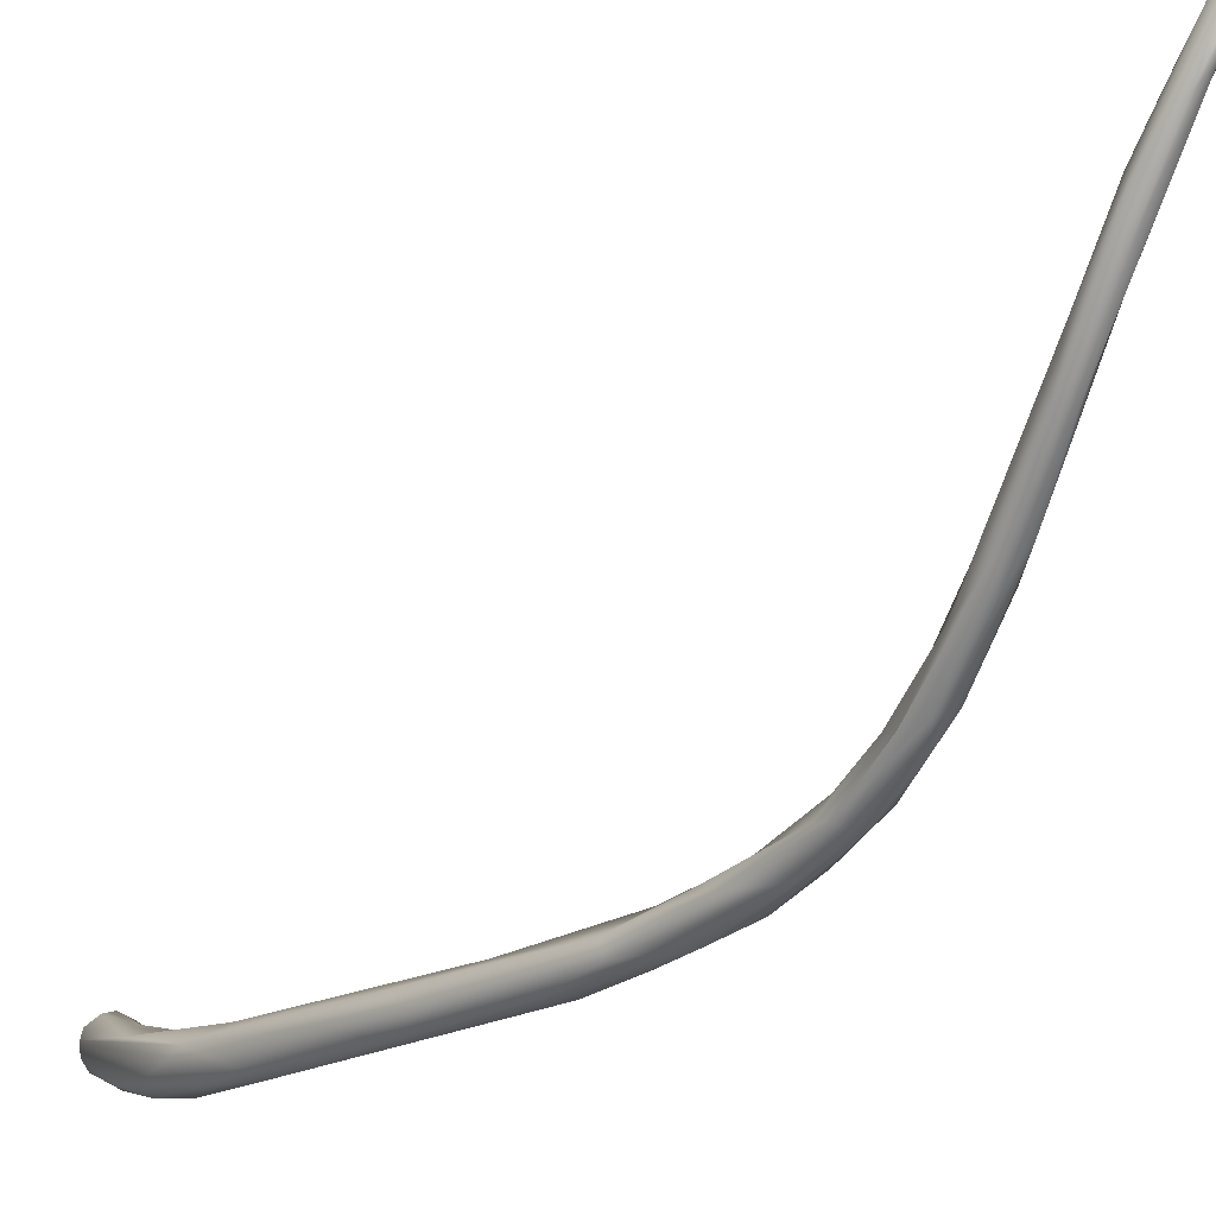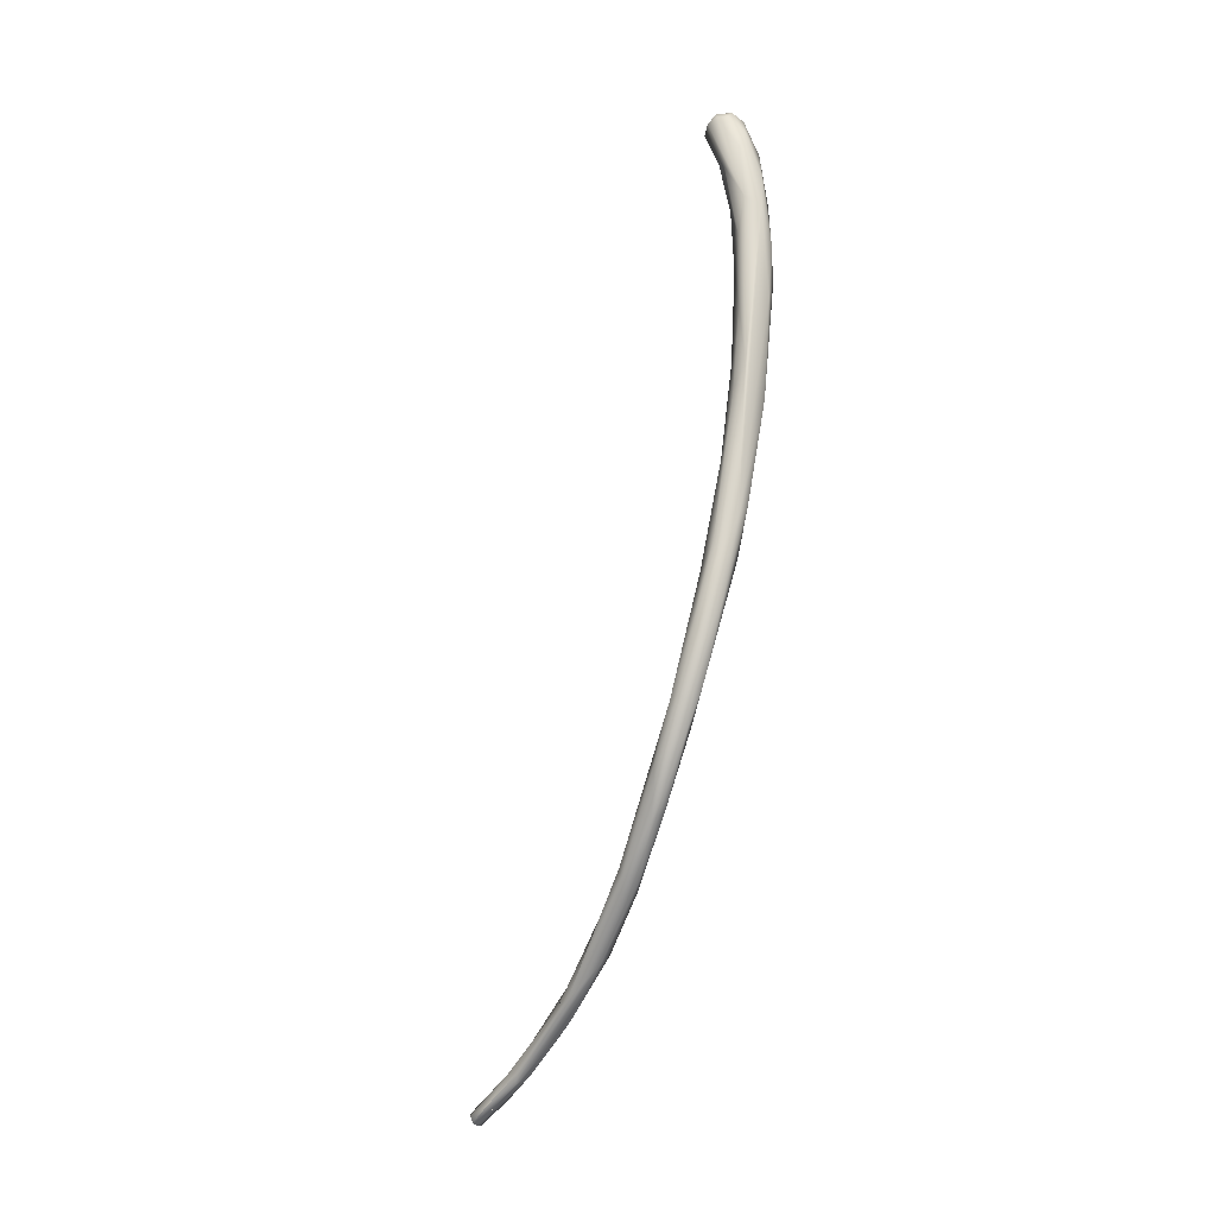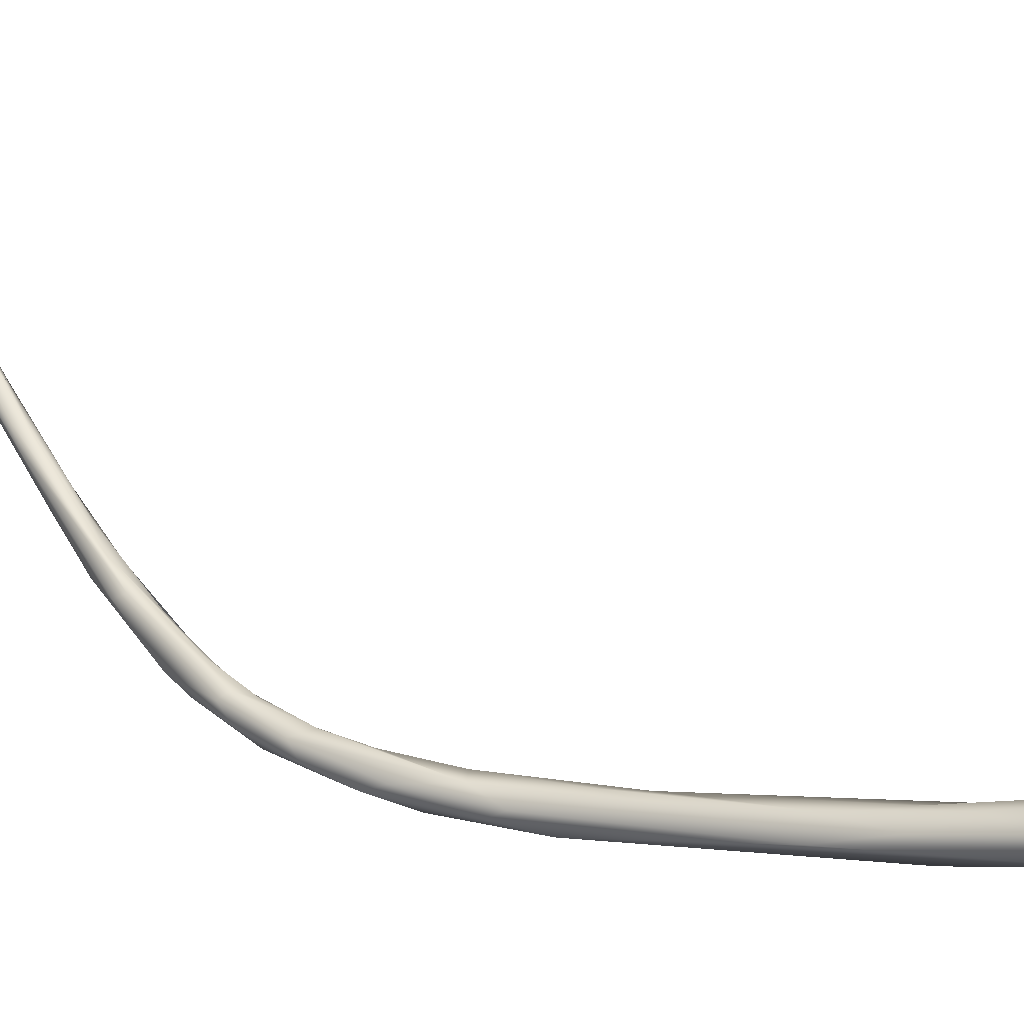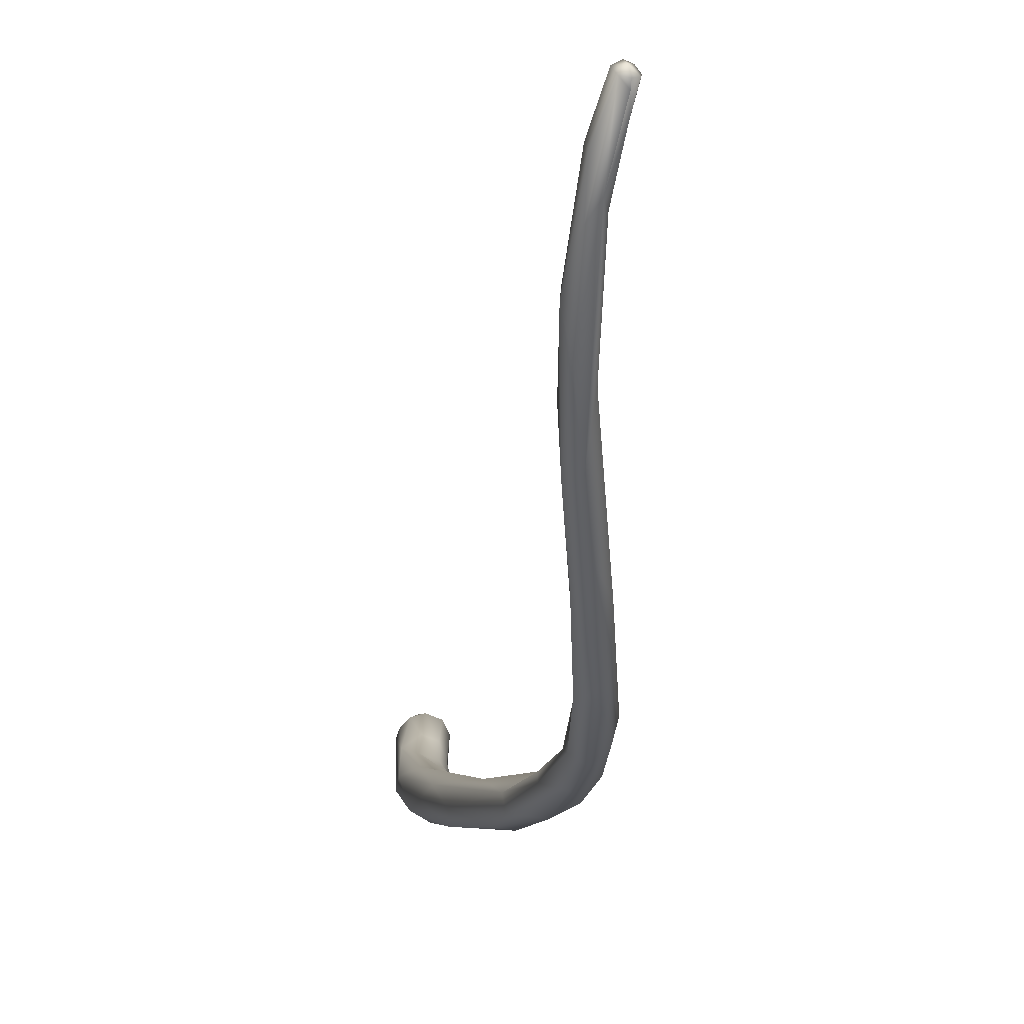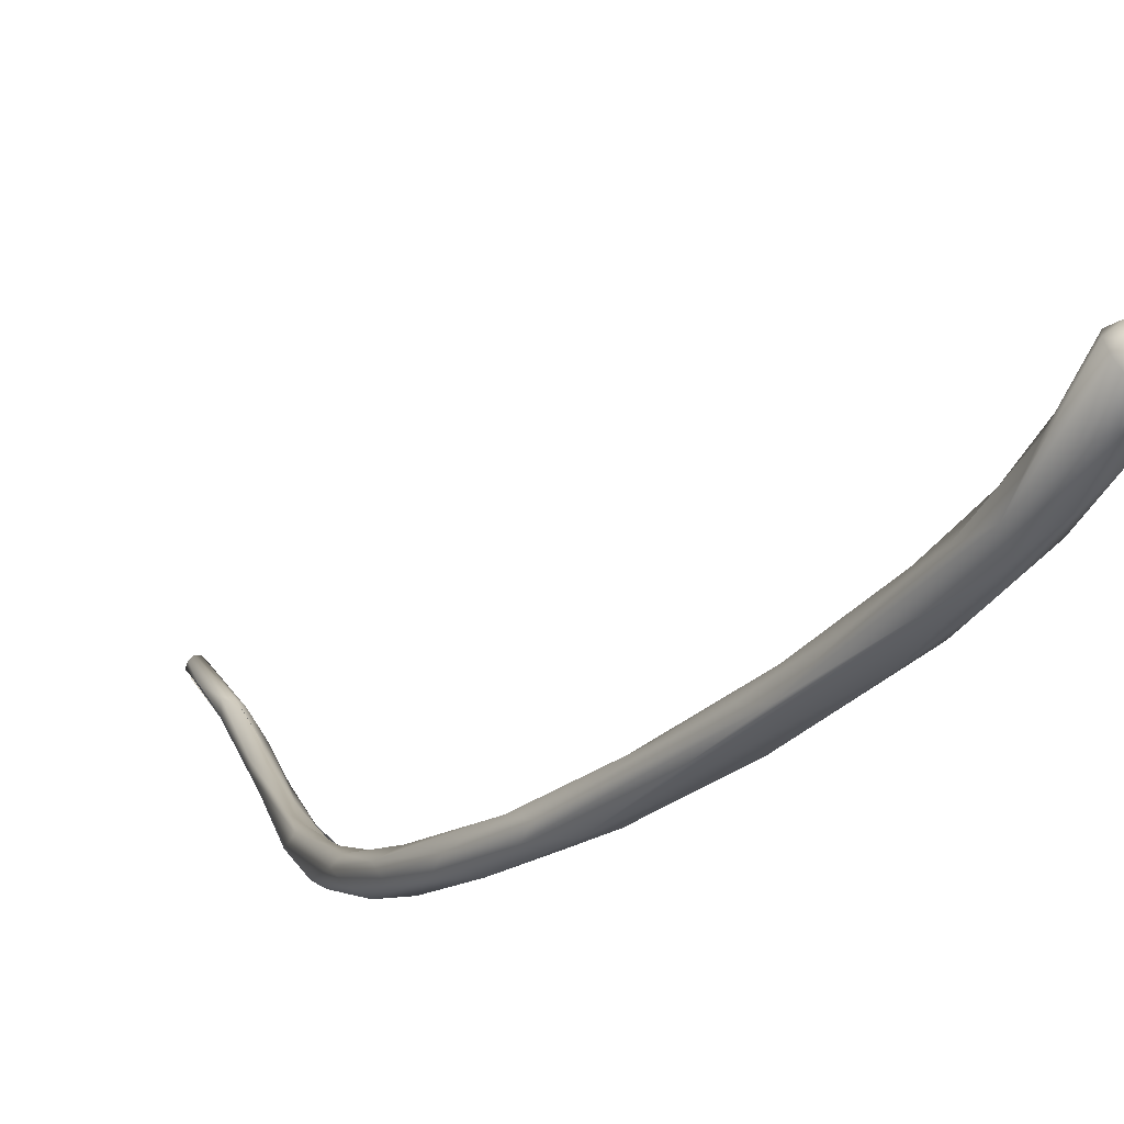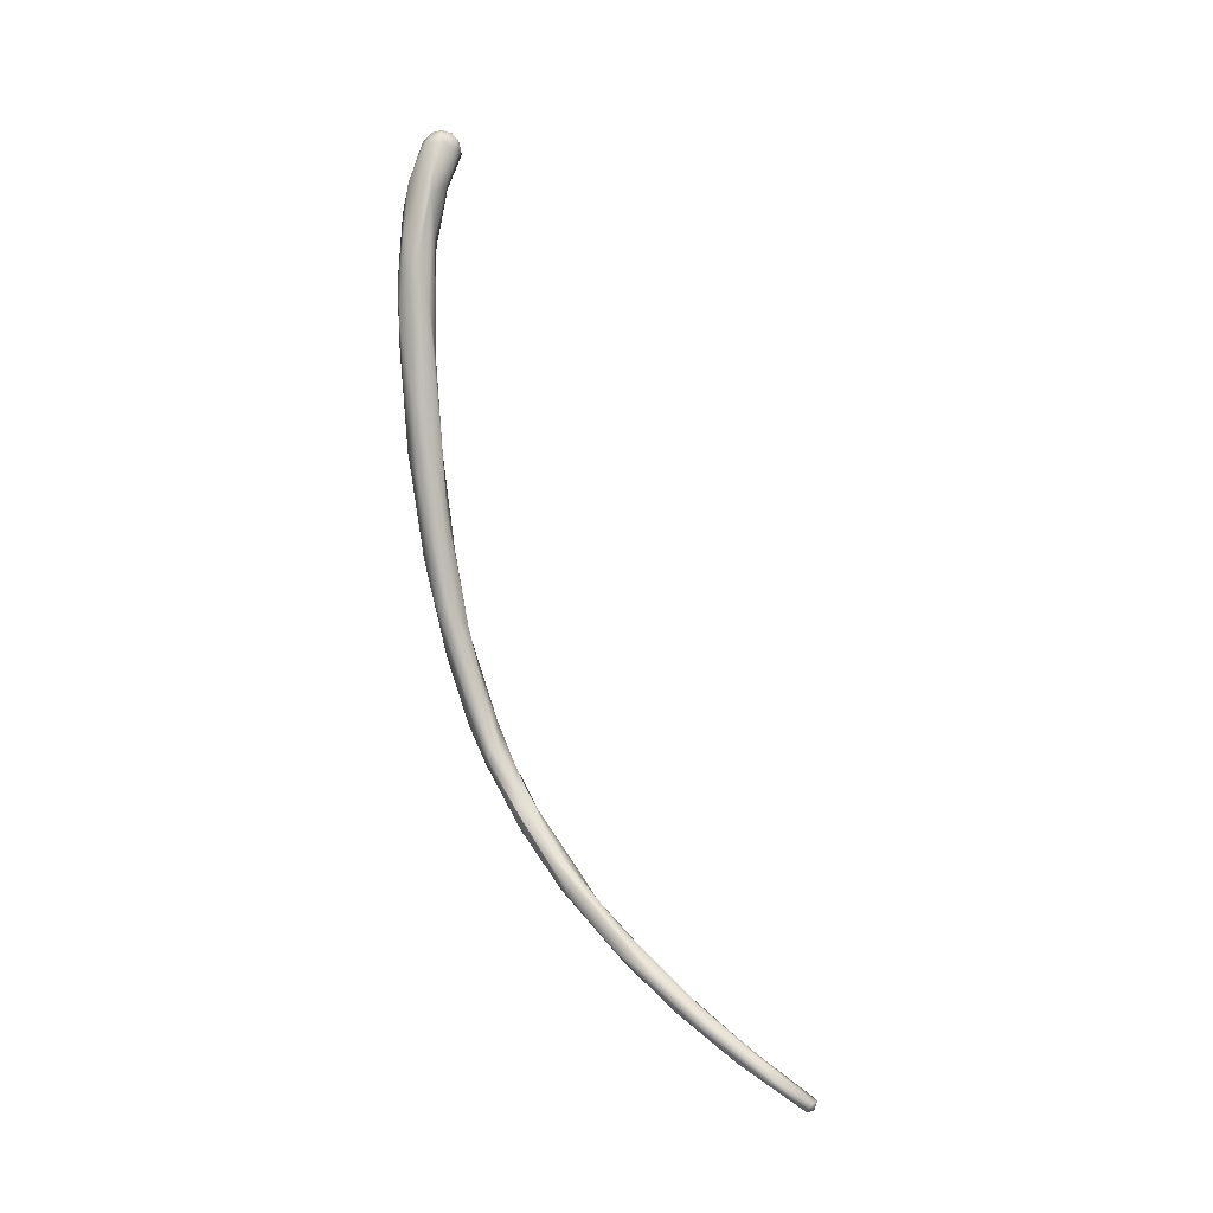
<metadata>
{"format":"obj","ext":"obj","renderer":"f3d","projection":"perspective","resolution":1024,"background":"white","views":[{"elev":-14.2,"azim":-38.1,"up":"+Z"},{"elev":-20.2,"azim":140.8,"up":"+Y"},{"elev":-6.8,"azim":118.3,"up":"+Z"},{"elev":0.6,"azim":-7.1,"up":"+Z"},{"elev":-36.4,"azim":147.9,"up":"+Z"},{"elev":0.8,"azim":-68.7,"up":"+Y"}]}
</metadata>
<code>
o FJ1686.obj_grp1.561
v -0.2431 -0.5721 7.293
v -0.2432 -0.5767 7.295
v -0.242 -0.5596 7.297
v -0.2429 -0.5841 7.292
v -0.2429 -0.5941 7.294
v -0.2418 -0.5595 7.295
v -0.2406 -0.559 7.294
v -0.2394 -0.5621 7.293
v -0.2387 -0.5583 7.295
v -0.2419 -0.5647 7.293
v -0.2409 -0.5689 7.291
v -0.2421 -0.5787 7.291
v -0.2402 -0.5739 7.291
v -0.2412 -0.5871 7.291
v -0.241 -0.6017 7.292
v -0.2416 -0.6061 7.294
v -0.2386 -0.6235 7.296
v -0.239 -0.6165 7.294
v -0.2416 -0.5594 7.298
v -0.2409 -0.558 7.297
v -0.2401 -0.5578 7.295
v -0.2398 -0.5575 7.297
v -0.2385 -0.5575 7.296
v -0.2391 -0.5578 7.298
v -0.2421 -0.5664 7.296
v -0.2408 -0.5722 7.296
v -0.2399 -0.5653 7.298
v -0.2389 -0.5733 7.296
v -0.2417 -0.5814 7.296
v -0.239 -0.5823 7.295
v -0.242 -0.5973 7.296
v -0.2395 -0.5882 7.296
v -0.2389 -0.6106 7.297
v -0.2388 -0.6226 7.297
v -0.2406 -0.5606 7.299
v -0.2397 -0.559 7.299
v -0.239 -0.5603 7.299
v -0.241 -0.6719 7.329
v -0.2403 -0.6692 7.323
v -0.2389 -0.6705 7.323
v -0.2415 -0.6774 7.336
v -0.2383 -0.6654 7.322
v -0.2416 -0.6779 7.335
v -0.2406 -0.6765 7.331
v -0.2399 -0.6752 7.334
v -0.2406 -0.6803 7.341
v -0.2388 -0.6721 7.33
v -0.2398 -0.6799 7.341
v -0.2407 -0.6824 7.34
v -0.2396 -0.6835 7.342
v -0.2407 -0.6849 7.344
v -0.2409 -0.6842 7.345
v -0.2398 -0.6813 7.342
v -0.2396 -0.687 7.35
v -0.2388 -0.6869 7.35
v -0.2394 -0.6883 7.349
v -0.2377 -0.5593 7.294
v -0.2382 -0.5647 7.293
v -0.2368 -0.5593 7.296
v -0.2383 -0.5726 7.292
v -0.2381 -0.5778 7.293
v -0.2376 -0.5669 7.295
v -0.2382 -0.597 7.293
v -0.2381 -0.5885 7.294
v -0.2375 -0.6003 7.294
v -0.2371 -0.6185 7.294
v -0.2383 -0.5961 7.295
v -0.2351 -0.6238 7.295
v -0.2348 -0.6216 7.296
v -0.2376 -0.5586 7.298
v -0.2372 -0.5583 7.296
v -0.2365 -0.5597 7.297
v -0.2373 -0.5605 7.299
v -0.2382 -0.5654 7.297
v -0.2369 -0.6087 7.296
v -0.2371 -0.615 7.298
v -0.2345 -0.6253 7.298
v -0.2362 -0.626 7.299
v -0.2368 -0.63 7.3
v -0.2359 -0.6301 7.296
v -0.2373 -0.6339 7.299
v -0.2356 -0.6396 7.299
v -0.2364 -0.6443 7.302
v -0.2365 -0.6424 7.302
v -0.2354 -0.6343 7.301
v -0.2362 -0.6442 7.304
v -0.2369 -0.6514 7.307
v -0.2365 -0.6495 7.307
v -0.2369 -0.6514 7.307
v -0.2363 -0.654 7.307
v -0.2348 -0.6487 7.308
v -0.2366 -0.6539 7.311
v -0.2388 -0.6626 7.316
v -0.2379 -0.6572 7.313
v -0.2375 -0.6617 7.314
v -0.2348 -0.6551 7.308
v -0.2371 -0.6647 7.317
v -0.2347 -0.6522 7.306
v -0.2367 -0.6629 7.319
v -0.2371 -0.6571 7.314
v -0.2385 -0.6622 7.318
v -0.2385 -0.6622 7.318
v -0.2354 -0.6612 7.315
v -0.2355 -0.6598 7.315
v -0.2385 -0.6741 7.33
v -0.2386 -0.6748 7.332
v -0.2389 -0.6823 7.343
v -0.239 -0.6823 7.341
v -0.2383 -0.6859 7.346
v -0.2383 -0.6859 7.346
v -0.2381 -0.6868 7.35
v -0.2385 -0.6884 7.349
v -0.2385 -0.688 7.348
v -0.2387 -0.6881 7.35
v -0.2378 -0.688 7.349
v -0.2376 -0.6871 7.349
v -0.234 -0.635 7.297
v -0.2334 -0.6321 7.298
v -0.2342 -0.6393 7.303
v -0.2331 -0.6405 7.3
v -0.2327 -0.6415 7.302
v -0.2348 -0.6451 7.301
v -0.2333 -0.6473 7.303
v -0.233 -0.6487 7.305
v -0.2343 -0.6449 7.305
v -0.2335 -0.6477 7.306
v -0.235 -0.6512 7.309
f 1 4 2
f 4 5 2
f 7 9 8
f 6 7 10
f 8 10 7
f 1 6 10
f 8 11 10
f 11 8 13
f 1 2 3
f 1 10 11
f 1 11 12
f 12 11 13
f 12 13 14
f 1 12 4
f 4 12 14
f 4 15 5
f 15 4 14
f 15 16 5
f 16 18 17
f 16 15 18
f 20 21 6
f 3 20 6
f 19 20 3
f 7 6 21
f 21 20 22
f 7 21 9
f 23 21 22
f 22 20 24
f 6 1 3
f 3 25 19
f 25 26 27
f 25 3 2
f 27 26 28
f 25 2 29
f 25 29 26
f 28 26 30
f 31 29 2
f 32 30 26
f 26 29 32
f 5 31 2
f 5 16 31
f 29 31 33
f 16 34 31
f 31 34 33
f 32 29 33
f 16 17 34
f 36 20 19
f 35 36 19
f 37 36 35
f 36 24 20
f 35 19 25
f 35 25 27
f 35 27 37
f 41 42 38
f 43 38 39
f 40 44 39
f 42 41 45
f 38 43 41
f 39 44 43
f 46 45 41
f 45 48 47
f 43 44 49
f 44 40 50
f 43 49 51
f 49 44 50
f 46 41 52
f 53 45 46
f 43 52 41
f 43 51 52
f 46 52 54
f 51 49 56
f 53 46 55
f 51 56 52
f 56 54 52
f 55 46 54
f 9 57 8
f 57 58 8
f 58 57 59
f 60 58 59
f 58 13 8
f 60 13 58
f 60 62 61
f 60 63 13
f 60 61 63
f 61 30 64
f 63 61 64
f 63 64 65
f 63 66 13
f 64 67 65
f 66 14 13
f 14 66 15
f 66 18 15
f 66 63 68
f 68 63 69
f 21 23 9
f 23 22 24
f 24 70 23
f 9 23 71
f 9 71 57
f 23 70 71
f 71 59 57
f 59 71 72
f 71 70 72
f 60 59 72
f 60 72 62
f 27 74 37
f 73 74 62
f 72 73 62
f 62 74 28
f 74 27 28
f 61 62 28
f 30 61 28
f 30 32 67
f 64 30 67
f 32 33 67
f 67 75 65
f 76 75 67
f 67 33 76
f 63 65 69
f 65 75 69
f 75 77 69
f 76 33 78
f 33 34 78
f 77 75 76
f 79 78 34
f 80 18 66
f 80 17 18
f 68 80 66
f 81 79 34
f 17 81 34
f 82 17 80
f 70 24 36
f 70 36 37
f 70 37 73
f 73 72 70
f 73 37 74
f 79 81 84
f 81 83 84
f 82 81 17
f 84 85 79
f 81 82 83
f 82 122 83
f 84 86 85
f 83 87 88
f 88 84 83
f 88 86 84
f 122 90 83
f 90 89 83
f 91 88 92
f 93 89 90
f 87 93 94
f 88 87 94
f 94 93 39
f 94 92 88
f 95 93 90
f 95 90 96
f 95 96 97
f 90 98 96
f 99 92 100
f 94 38 101
f 39 38 94
f 94 101 92
f 100 102 42
f 93 95 39
f 42 99 100
f 40 39 95
f 97 40 95
f 102 38 42
f 42 47 99
f 97 103 105
f 104 99 105
f 40 97 105
f 47 106 99
f 104 105 103
f 106 105 99
f 47 42 45
f 106 47 48
f 40 105 50
f 106 48 107
f 105 108 50
f 106 107 108
f 105 106 108
f 50 108 109
f 110 108 107
f 48 53 107
f 107 53 111
f 107 111 116
f 50 56 49
f 112 50 109
f 50 113 56
f 55 111 53
f 54 56 114
f 55 54 114
f 112 56 113
f 115 114 112
f 114 111 55
f 110 107 116
f 112 109 115
f 115 110 116
f 115 116 111
f 114 115 111
f 56 112 114
f 68 117 80
f 68 69 118
f 69 77 118
f 118 117 68
f 80 117 82
f 77 76 78
f 78 79 85
f 77 78 85
f 119 77 85
f 118 120 117
f 118 121 120
f 118 77 121
f 117 122 82
f 120 122 117
f 120 124 123
f 124 120 121
f 122 120 123
f 86 119 85
f 126 119 125
f 121 77 119
f 126 121 119
f 86 88 119
f 119 88 125
f 122 123 98
f 121 126 124
f 98 90 122
f 98 123 96
f 91 125 88
f 126 125 127
f 124 126 104
f 92 127 91
f 126 127 104
f 124 96 123
f 124 103 96
f 99 127 92
f 104 127 99
f 124 104 103
f 97 96 103

</code>
